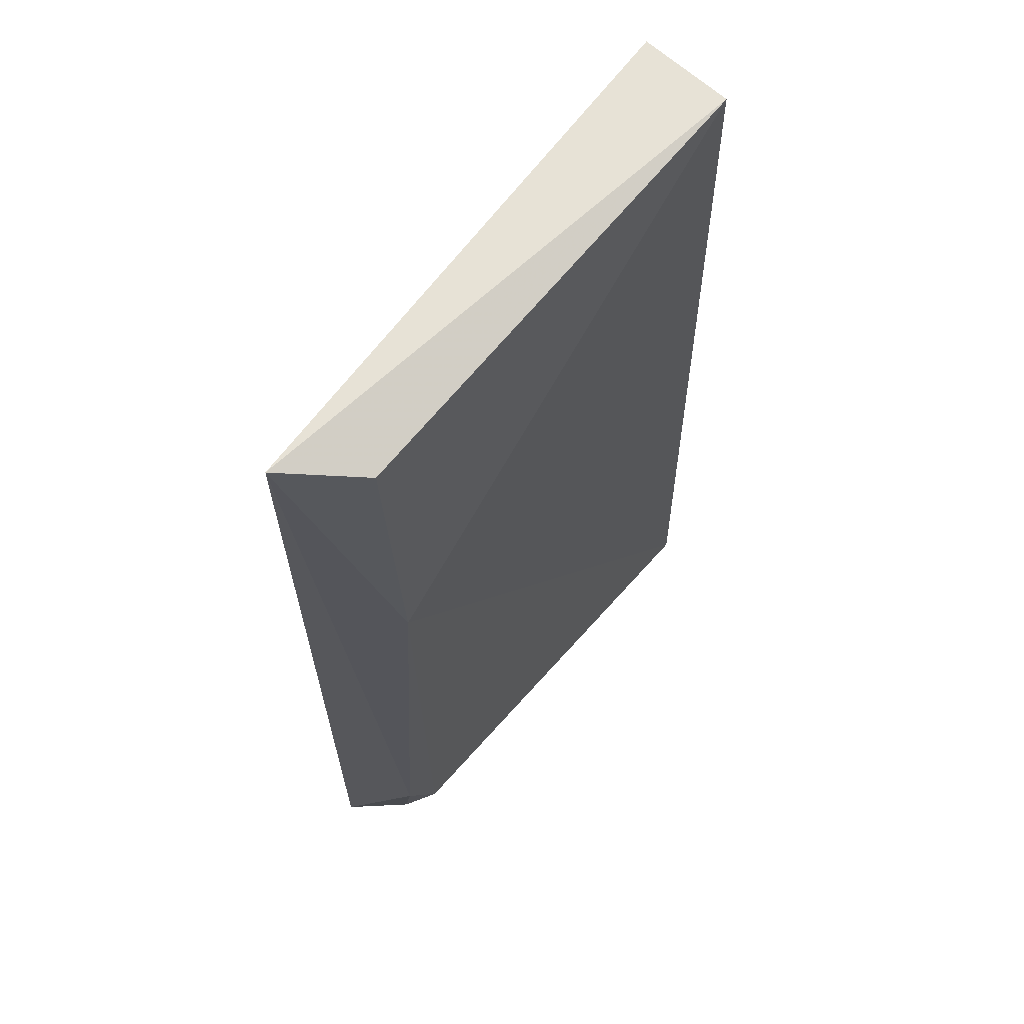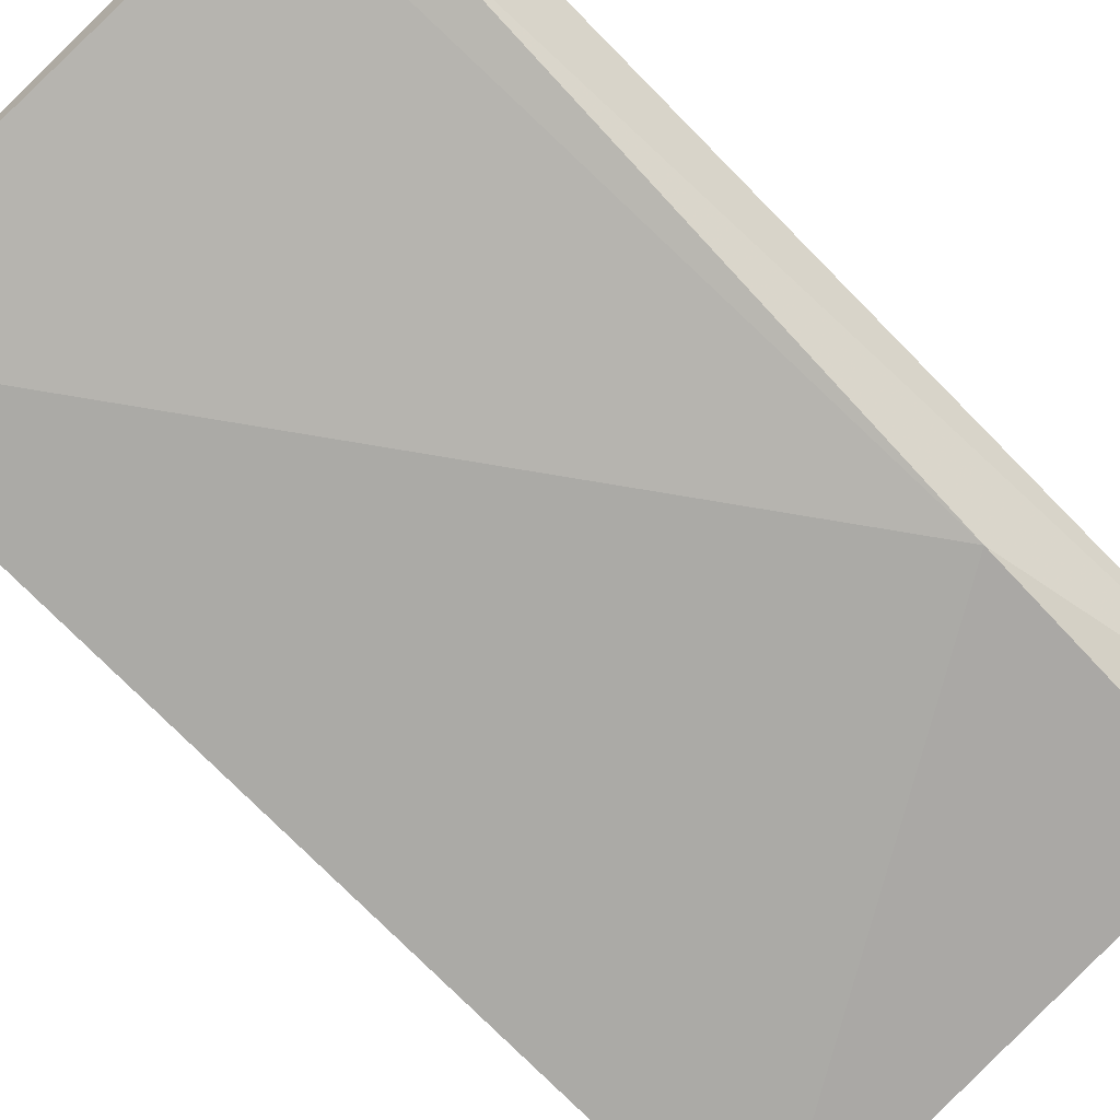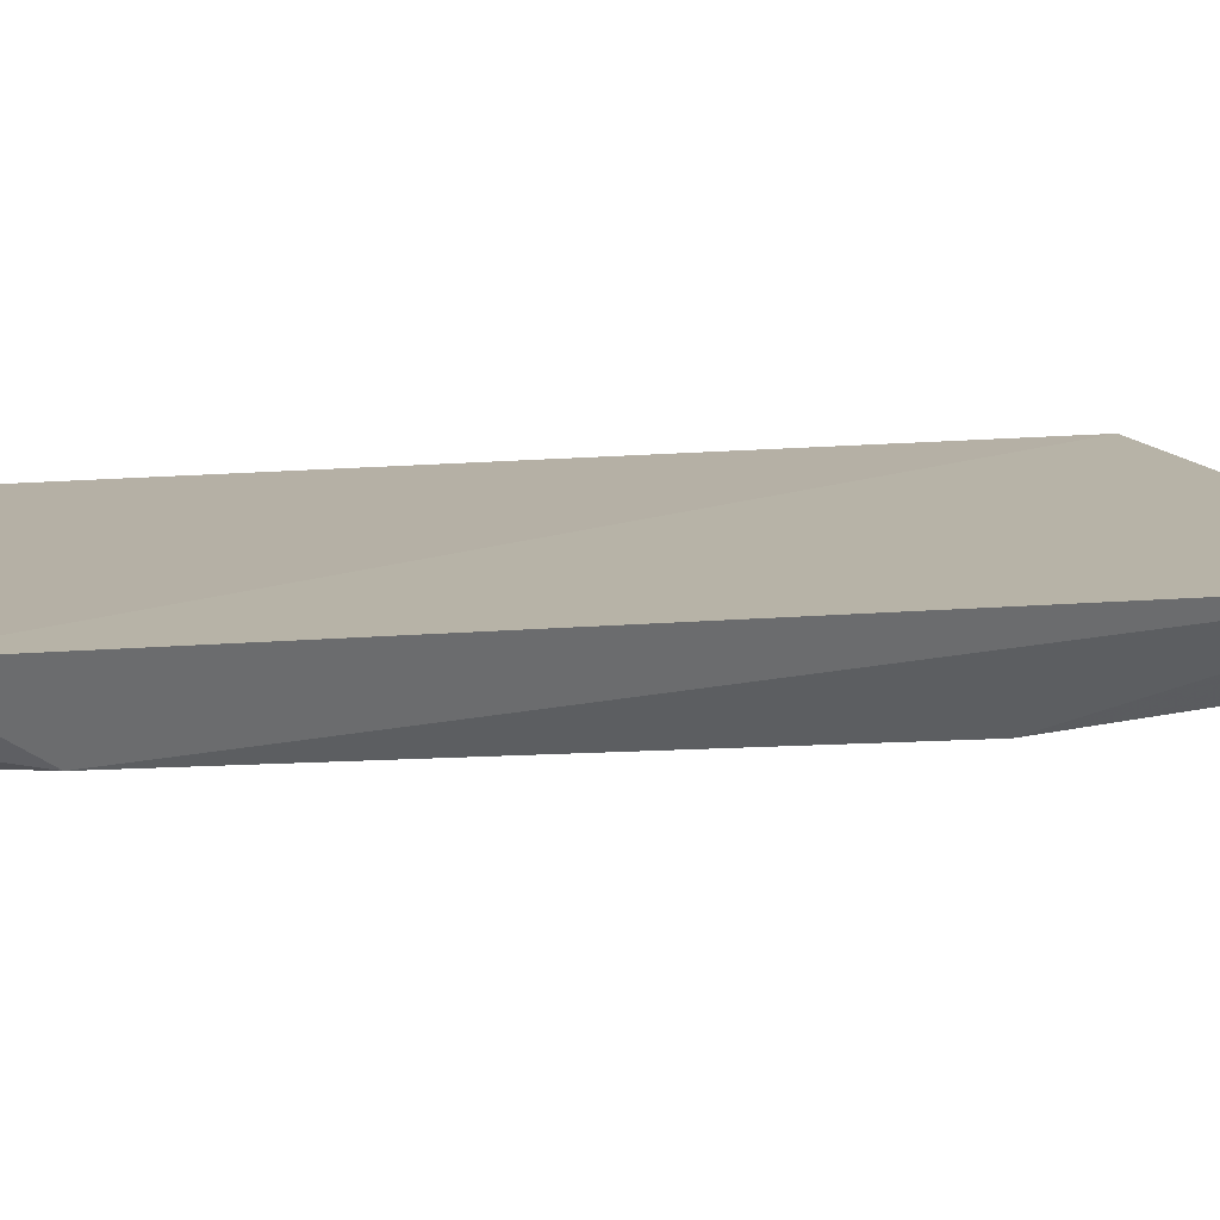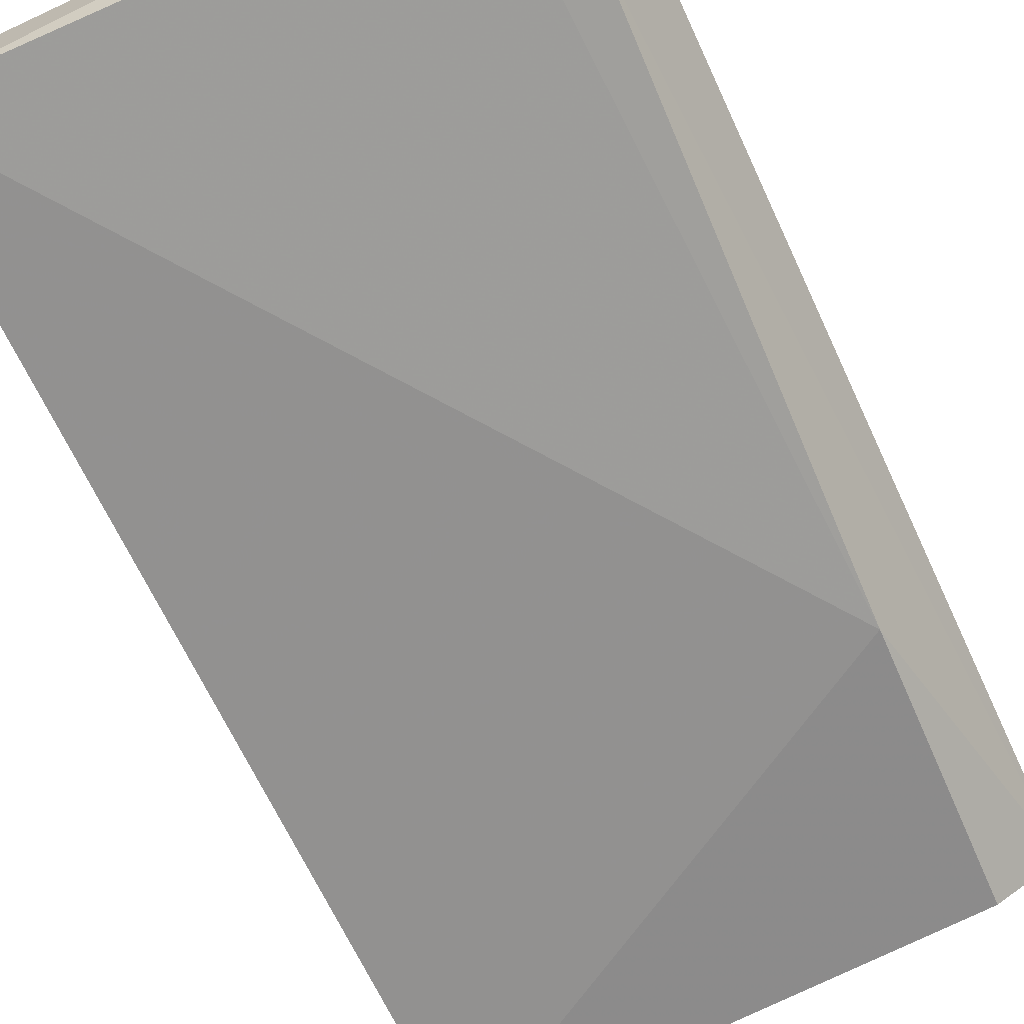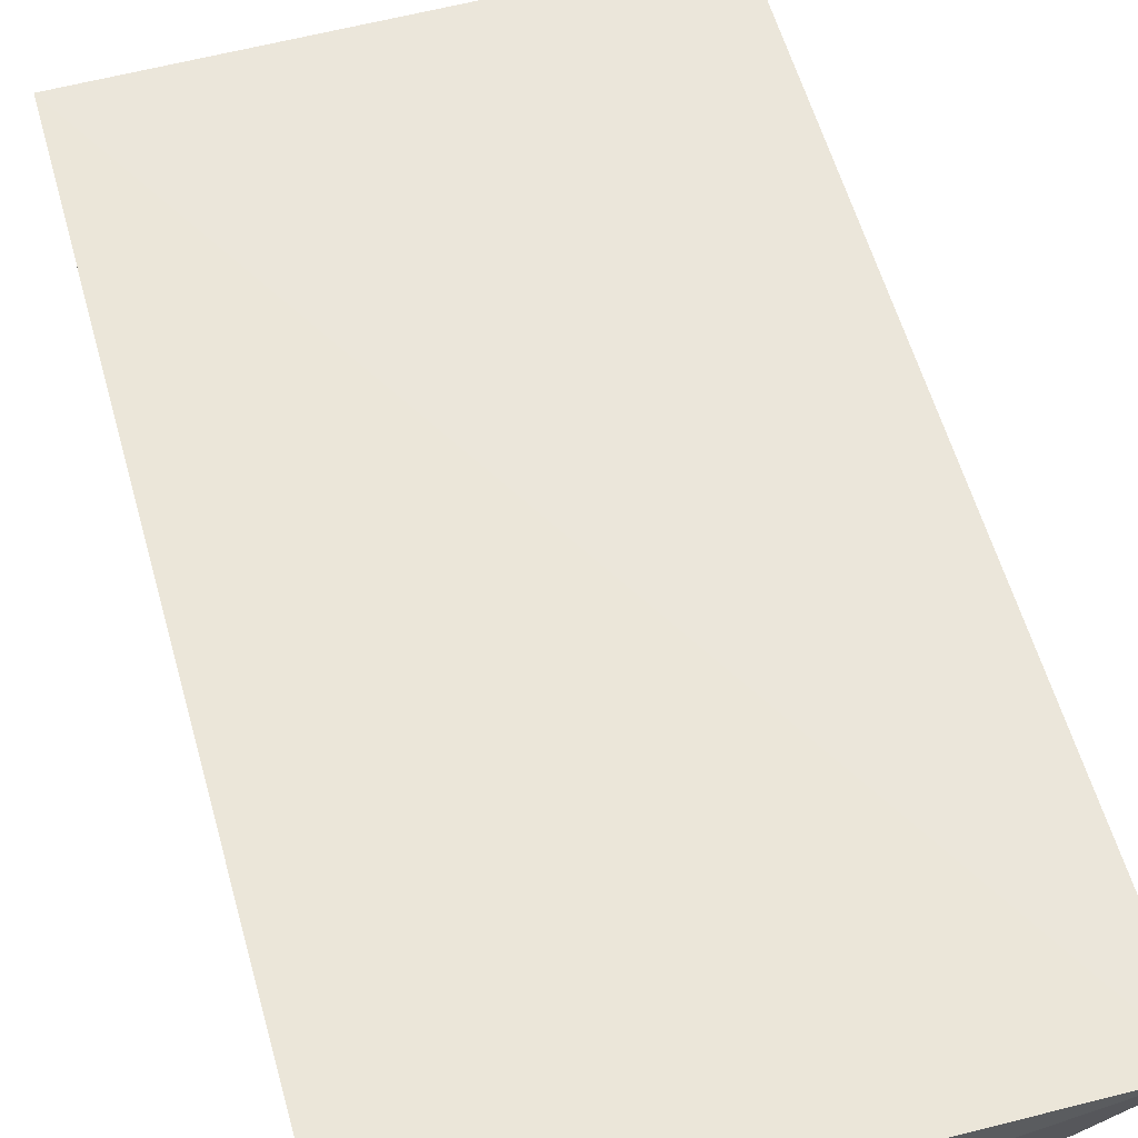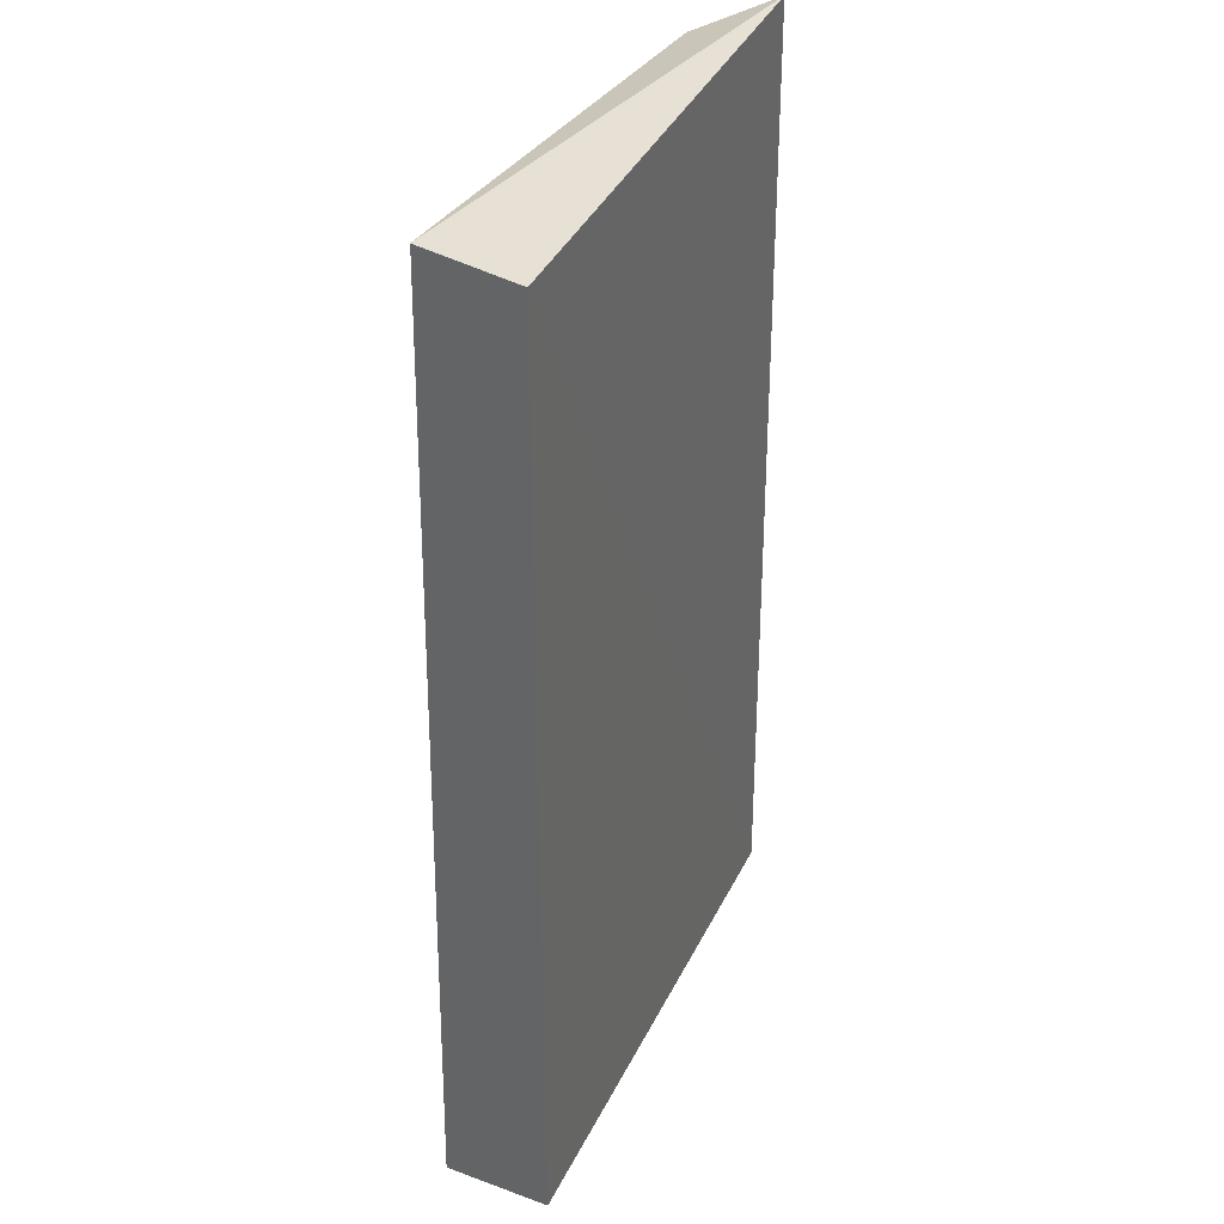
<metadata>
{"format":"obj","ext":"obj","renderer":"f3d","projection":"perspective","resolution":1024,"background":"white","views":[{"elev":64.7,"azim":127.2,"up":"+Y"},{"elev":-76.1,"azim":44.1,"up":"+Z"},{"elev":11.5,"azim":74.1,"up":"+Z"},{"elev":-66.6,"azim":24.3,"up":"+Z"},{"elev":57.1,"azim":-15.7,"up":"+Z"},{"elev":35.7,"azim":-66.8,"up":"+Y"}]}
</metadata>
<code>
v 0.09396 0.03364 0.01043
v 0.09324 -0.0369 0.01102
v 0.09005 0.01187 0.003999
v 0.05484 0.03345 0.004106
v 0.0538 0.03288 0.01124
v 0.05441 -0.03674 0.003273
v 0.08971 0.03204 0.005538
v 0.09087 -0.02902 0.005578
v 0.0538 -0.03637 0.01117
v 0.08781 -0.03612 0.005533
v 0.09022 -0.03576 0.00688
f 5 2 1
f 5 1 4
f 6 4 3
f 6 5 4
f 7 1 3
f 7 3 4
f 7 4 1
f 8 1 2
f 8 3 1
f 9 6 2
f 9 2 5
f 9 5 6
f 10 6 3
f 10 3 8
f 10 2 6
f 11 10 8
f 11 8 2
f 11 2 10

</code>
